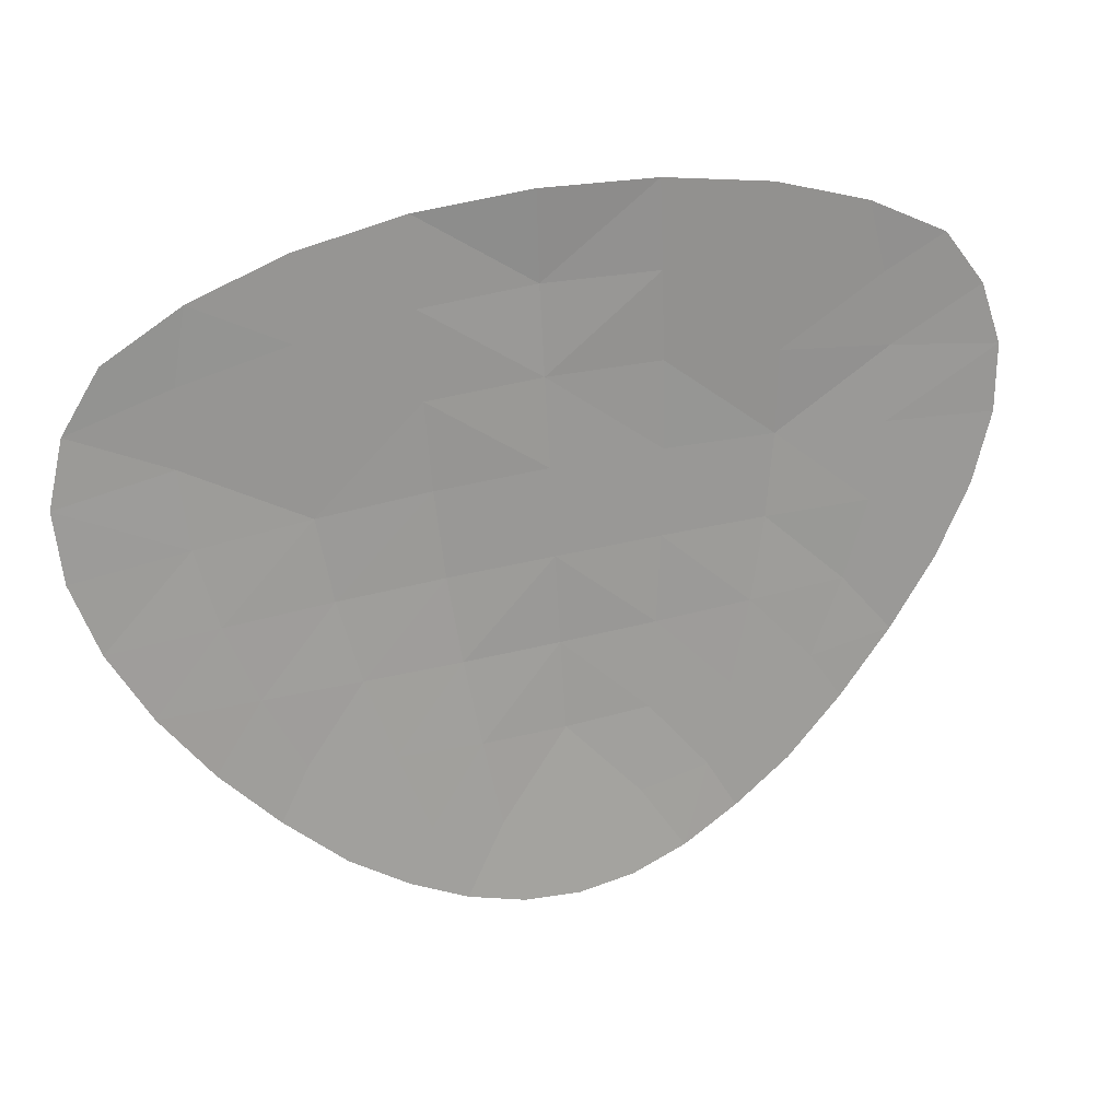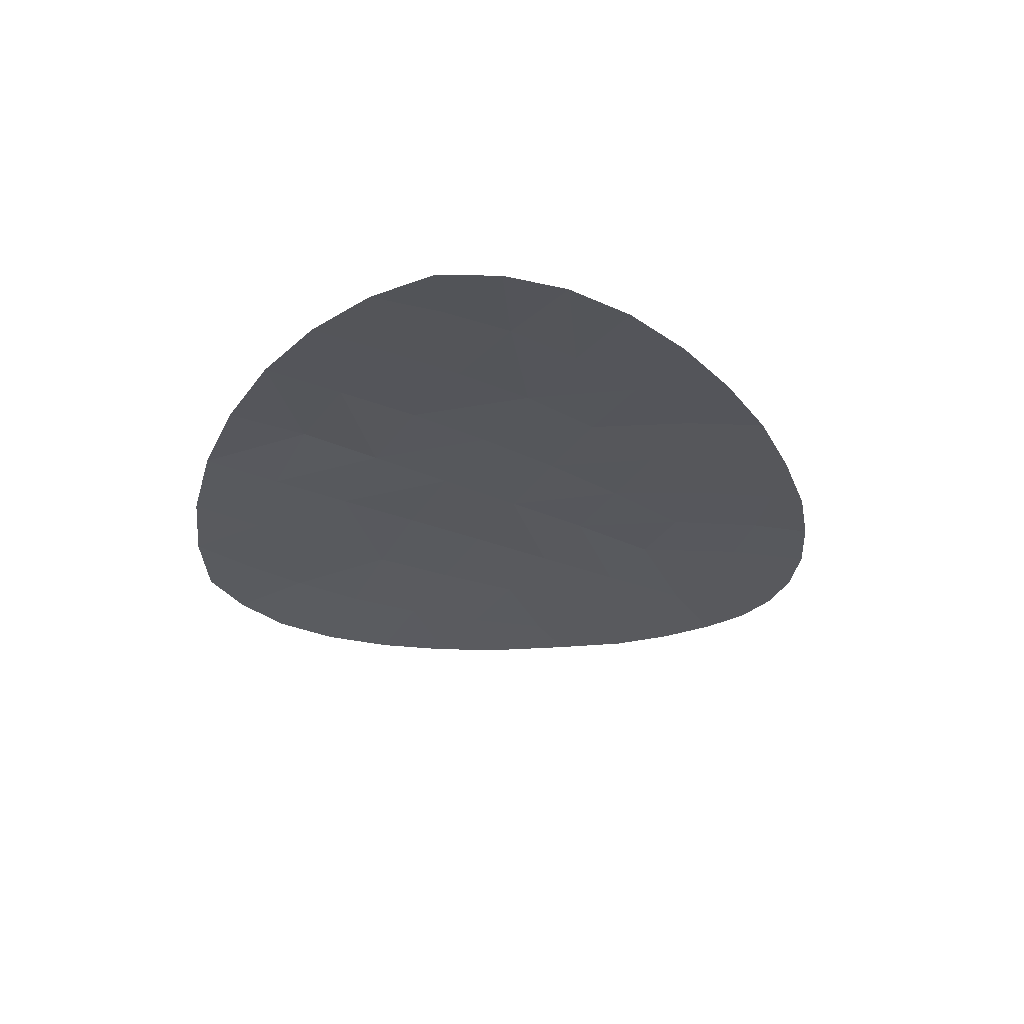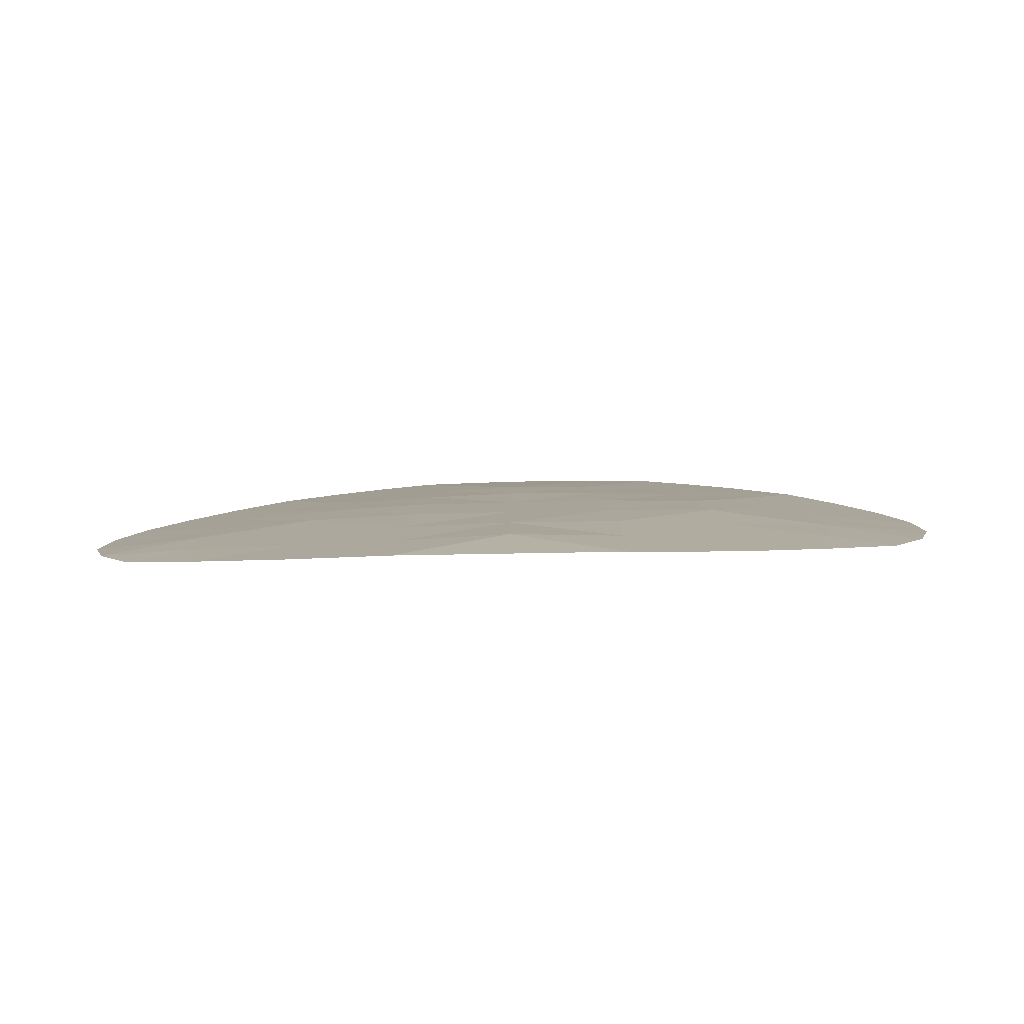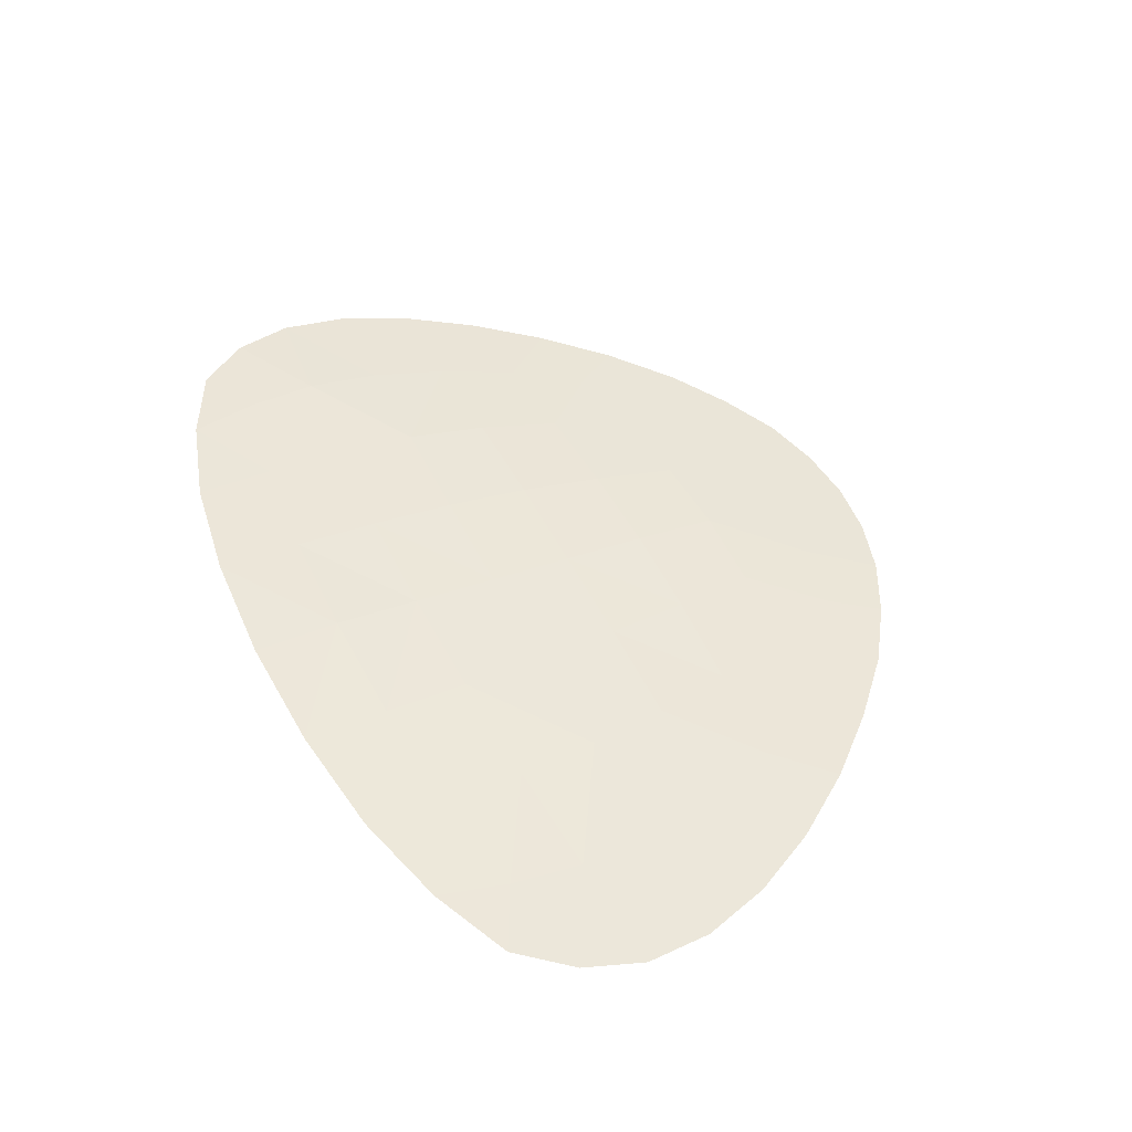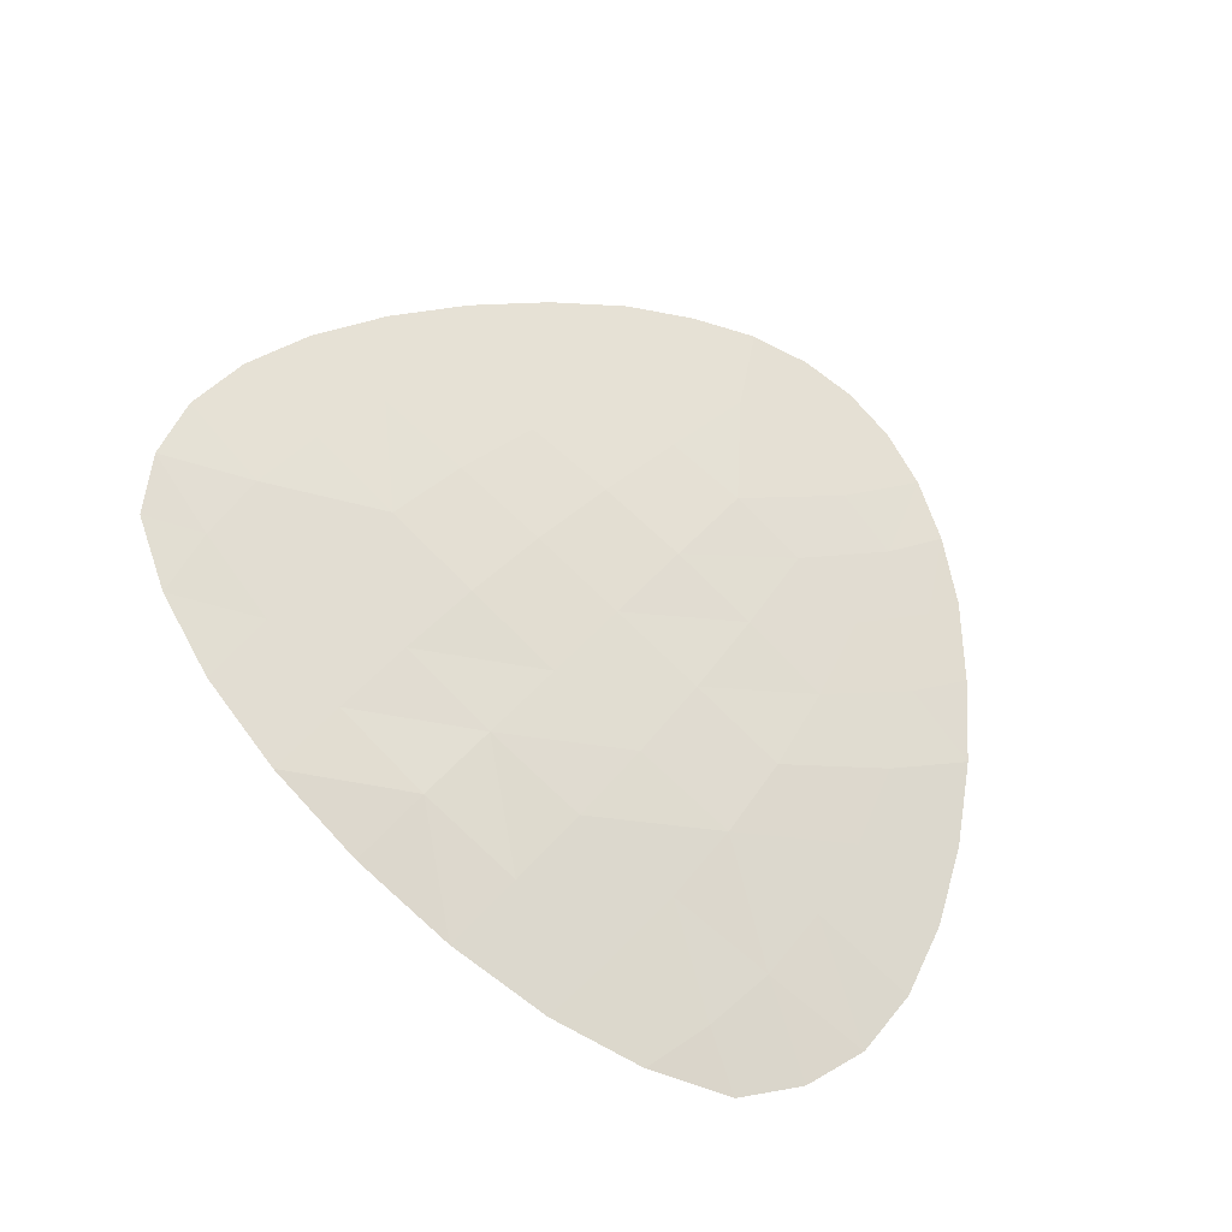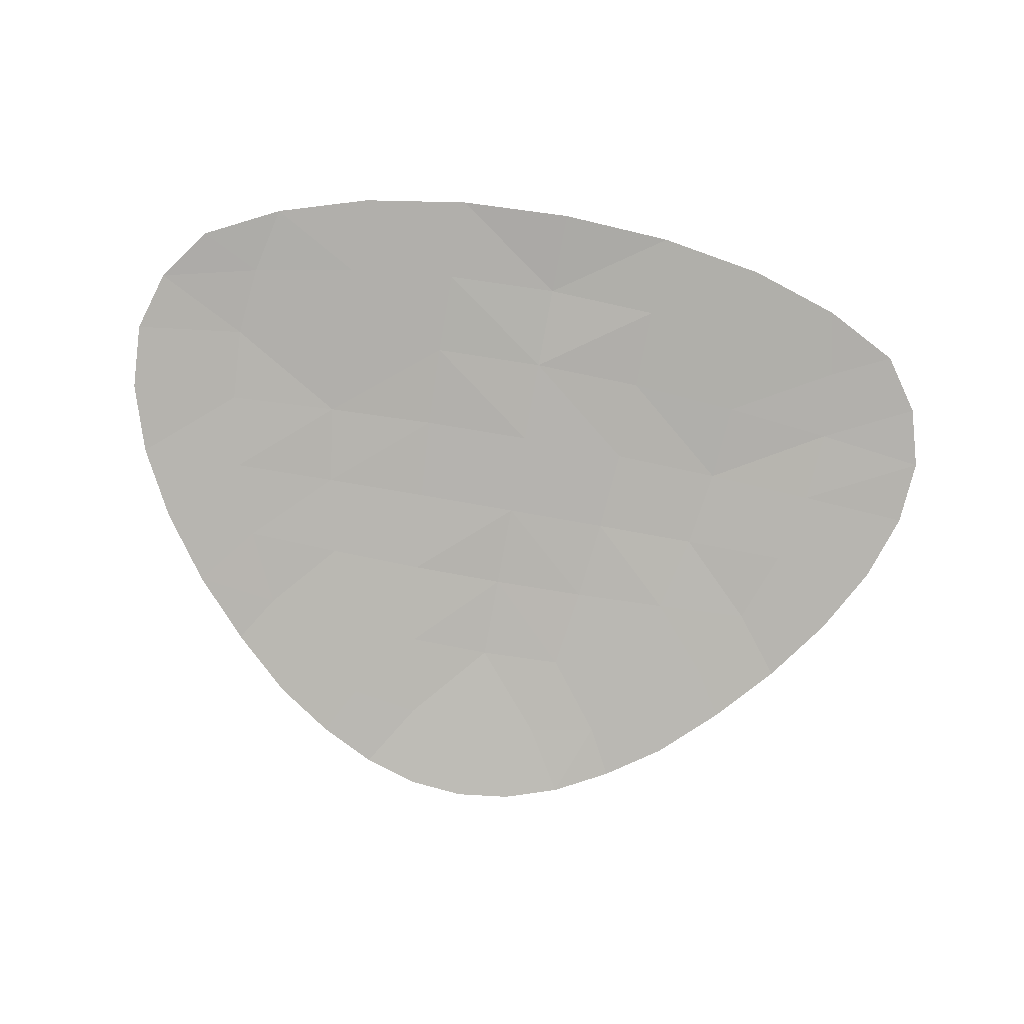
<metadata>
{"format":"obj","ext":"obj","renderer":"f3d","projection":"perspective","resolution":1024,"background":"white","views":[{"elev":30.3,"azim":159.6,"up":"+Y"},{"elev":-24.1,"azim":-113.3,"up":"+Z"},{"elev":16.4,"azim":-179.6,"up":"+Z"},{"elev":52.8,"azim":-115.9,"up":"+Z"},{"elev":76.9,"azim":-135.6,"up":"+Z"},{"elev":-71.4,"azim":169.4,"up":"+Z"}]}
</metadata>
<code>
o Mouth.001_Plane.006
v -0.04811 -0.2325 0.9101
v 0.04869 -0.232 0.9071
v -0.08452 -0.1253 0.926
v 0.0849 -0.1248 0.922
v -0.09276 -0.1368 0.9241
v -0.09649 -0.1497 0.9219
v -0.09549 -0.164 0.9198
v -0.09056 -0.1788 0.9177
v -0.08254 -0.1938 0.9158
v -0.07225 -0.2081 0.9142
v -0.0605 -0.221 0.9121
v -0.03586 -0.2408 0.9087
v -0.02371 -0.2469 0.9072
v -0.01167 -0.2505 0.906
v 0.000318 -0.2517 0.9054
v 0.0123 -0.2504 0.9054
v 0.02435 -0.2467 0.9059
v 0.03646 -0.2404 0.9063
v 0.06106 -0.2204 0.9085
v 0.07275 -0.2073 0.9097
v 0.083 -0.193 0.9112
v 0.09099 -0.1781 0.9131
v 0.09588 -0.1633 0.915
v 0.09688 -0.1491 0.9173
v 0.09315 -0.1362 0.9198
v 0.06855 -0.1167 0.9248
v 0.04845 -0.1108 0.9272
v 0.02515 -0.1073 0.9293
v 0.000235 -0.1061 0.9301
v -0.02469 -0.1074 0.9302
v -0.04803 -0.111 0.9292
v -0.06815 -0.1171 0.9279
v -0.04525 -0.2261 0.9114
v -0.03003 -0.2303 0.9109
v -0.01484 -0.2329 0.9103
v 0.000322 -0.2337 0.9097
v 0.01549 -0.2327 0.9094
v 0.03064 -0.2299 0.9089
v 0.04583 -0.2256 0.9086
v -0.0541 -0.211 0.9142
v -0.03596 -0.2135 0.9141
v -0.01782 -0.2152 0.9141
v 0.000325 -0.2157 0.9139
v 0.01844 -0.2149 0.9129
v 0.03656 -0.2131 0.9119
v 0.05466 -0.2105 0.9111
v -0.06184 -0.1953 0.917
v -0.04113 -0.1965 0.9173
v -0.0204 -0.1973 0.9176
v 0.000312 -0.1976 0.9173
v 0.02101 -0.1971 0.9163
v 0.04171 -0.1961 0.915
v 0.06237 -0.1947 0.9132
v -0.06786 -0.1791 0.9192
v -0.04514 -0.1794 0.9206
v -0.02241 -0.1794 0.9207
v 0.000302 -0.1793 0.9202
v 0.02301 -0.1793 0.9195
v 0.0457 -0.179 0.918
v 0.06836 -0.1786 0.9156
v -0.07162 -0.163 0.9216
v -0.04769 -0.1622 0.9233
v -0.02372 -0.1615 0.9236
v 0.000291 -0.1611 0.923
v 0.0243 -0.1613 0.9223
v 0.04823 -0.1618 0.9206
v 0.07209 -0.1625 0.9181
v -0.0728 -0.1472 0.9241
v -0.04884 -0.145 0.9253
v -0.02441 -0.1435 0.9261
v 0.000281 -0.1429 0.9259
v 0.02495 -0.1433 0.9247
v 0.04933 -0.1446 0.9228
v 0.07325 -0.1468 0.9207
v -0.07136 -0.1319 0.9261
v -0.04876 -0.1279 0.9272
v -0.02467 -0.1254 0.9282
v 0.00027 -0.1246 0.9287
v 0.02516 -0.1253 0.927
v 0.04922 -0.1276 0.925
v 0.07179 -0.1315 0.9228
f 33 41 40
f 34 42 41
f 35 43 42
f 37 43 36
f 38 44 37
f 39 45 38
f 40 48 47
f 41 49 48
f 42 50 49
f 44 50 43
f 45 51 44
f 46 52 45
f 47 55 54
f 48 56 55
f 49 57 56
f 51 57 50
f 52 58 51
f 53 59 52
f 54 62 61
f 55 63 62
f 56 64 63
f 58 64 57
f 59 65 58
f 60 66 59
f 62 68 61
f 62 70 69
f 63 71 70
f 64 72 71
f 66 72 65
f 66 74 73
f 69 75 68
f 70 76 69
f 71 77 70
f 71 79 78
f 72 80 79
f 73 81 80
f 1 33 11
f 12 34 33
f 13 35 34
f 14 36 35
f 16 36 15
f 17 37 16
f 18 38 17
f 2 39 18
f 19 46 39
f 20 53 46
f 21 60 53
f 22 67 60
f 67 24 74
f 74 25 81
f 81 4 26
f 80 26 27
f 79 27 28
f 78 28 29
f 78 30 77
f 77 31 76
f 76 32 75
f 75 3 5
f 68 5 6
f 61 6 7
f 8 61 7
f 9 54 8
f 10 47 9
f 11 40 10
f 33 34 41
f 34 35 42
f 35 36 43
f 37 44 43
f 38 45 44
f 39 46 45
f 40 41 48
f 41 42 49
f 42 43 50
f 44 51 50
f 45 52 51
f 46 53 52
f 47 48 55
f 48 49 56
f 49 50 57
f 51 58 57
f 52 59 58
f 53 60 59
f 54 55 62
f 55 56 63
f 56 57 64
f 58 65 64
f 59 66 65
f 60 67 66
f 62 69 68
f 62 63 70
f 63 64 71
f 64 65 72
f 66 73 72
f 66 67 74
f 69 76 75
f 70 77 76
f 71 78 77
f 71 72 79
f 72 73 80
f 73 74 81
f 1 12 33
f 12 13 34
f 13 14 35
f 14 15 36
f 16 37 36
f 17 38 37
f 18 39 38
f 2 19 39
f 19 20 46
f 20 21 53
f 21 22 60
f 22 23 67
f 67 23 24
f 74 24 25
f 81 25 4
f 80 81 26
f 79 80 27
f 78 79 28
f 78 29 30
f 77 30 31
f 76 31 32
f 75 32 3
f 68 75 5
f 61 68 6
f 8 54 61
f 9 47 54
f 10 40 47
f 11 33 40

</code>
